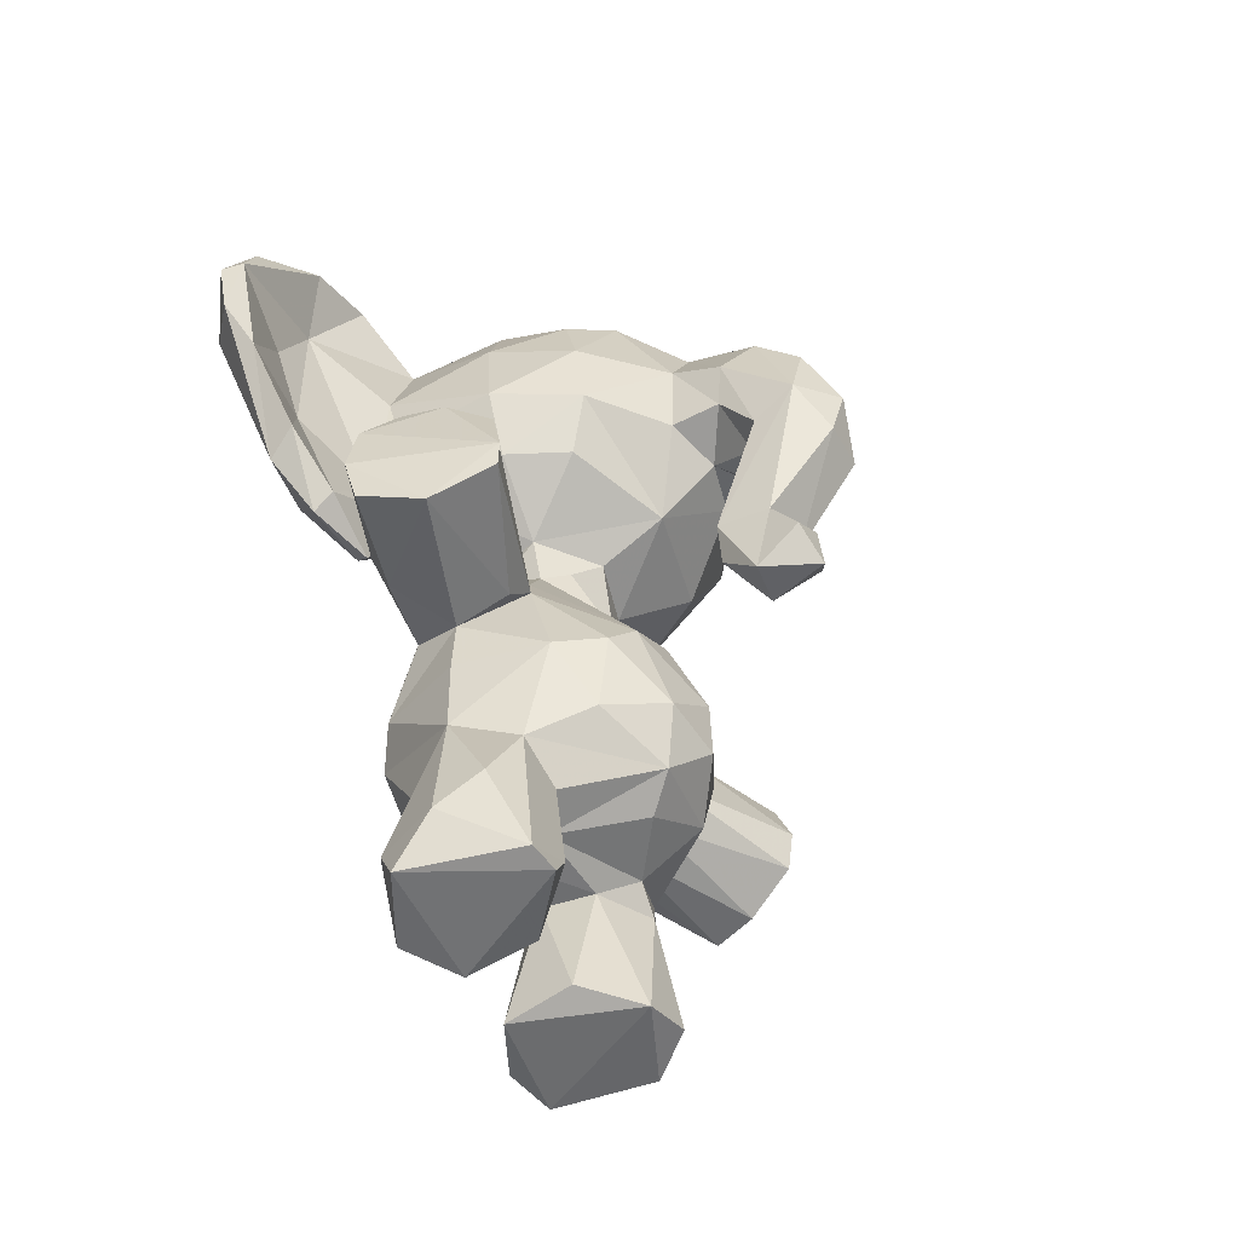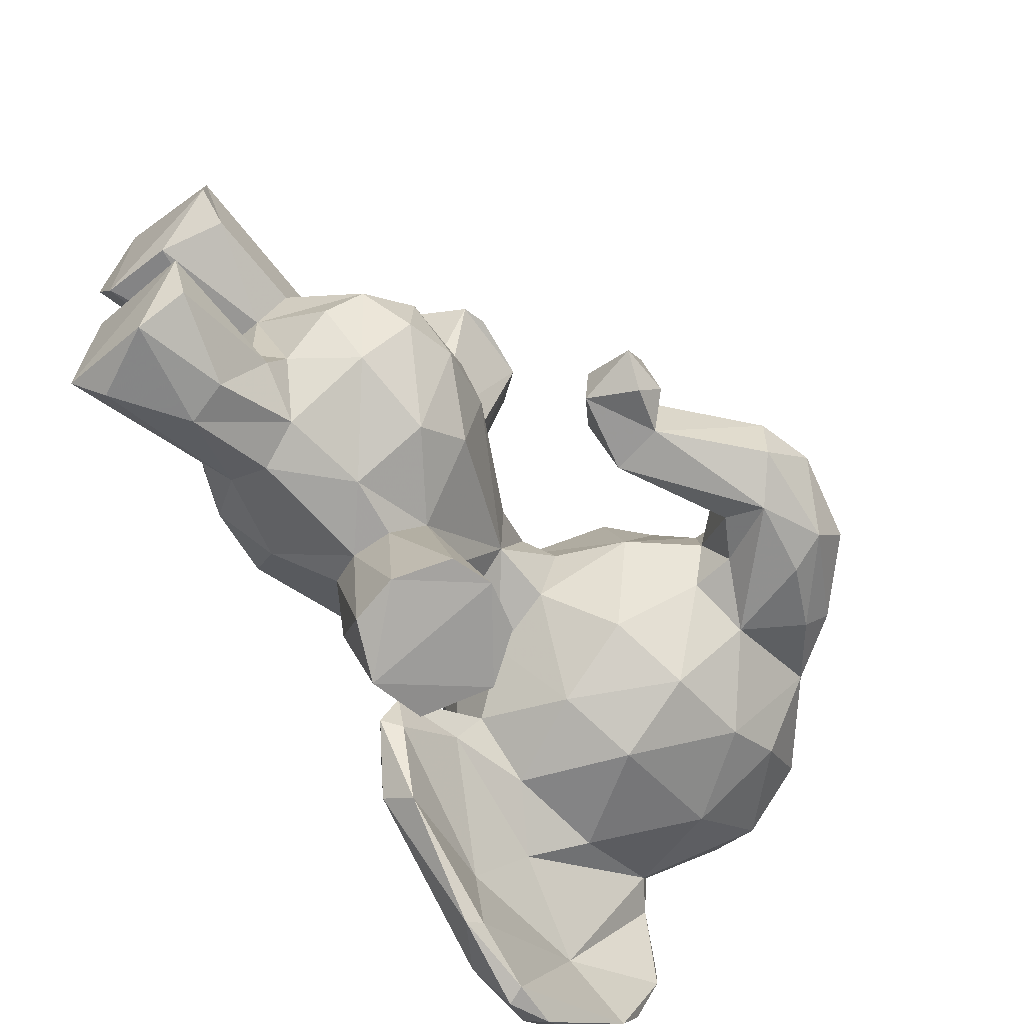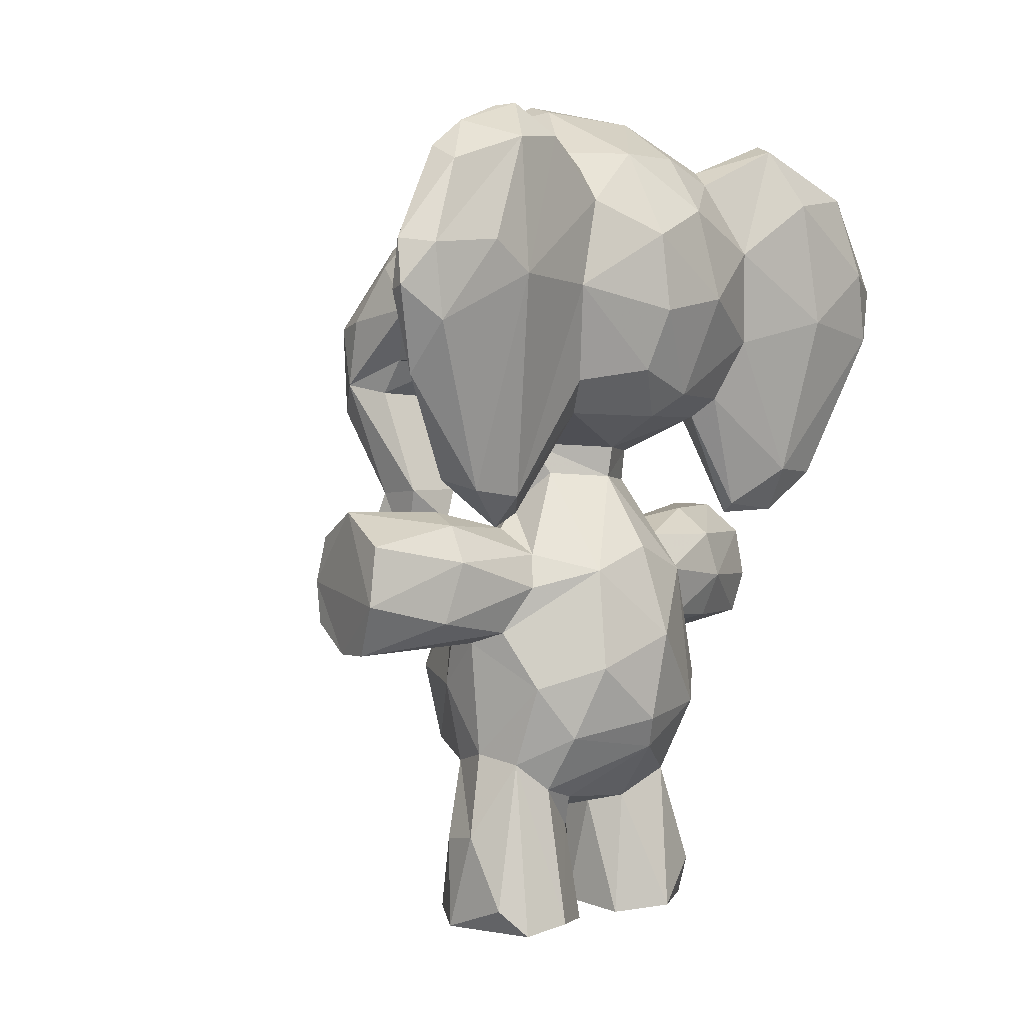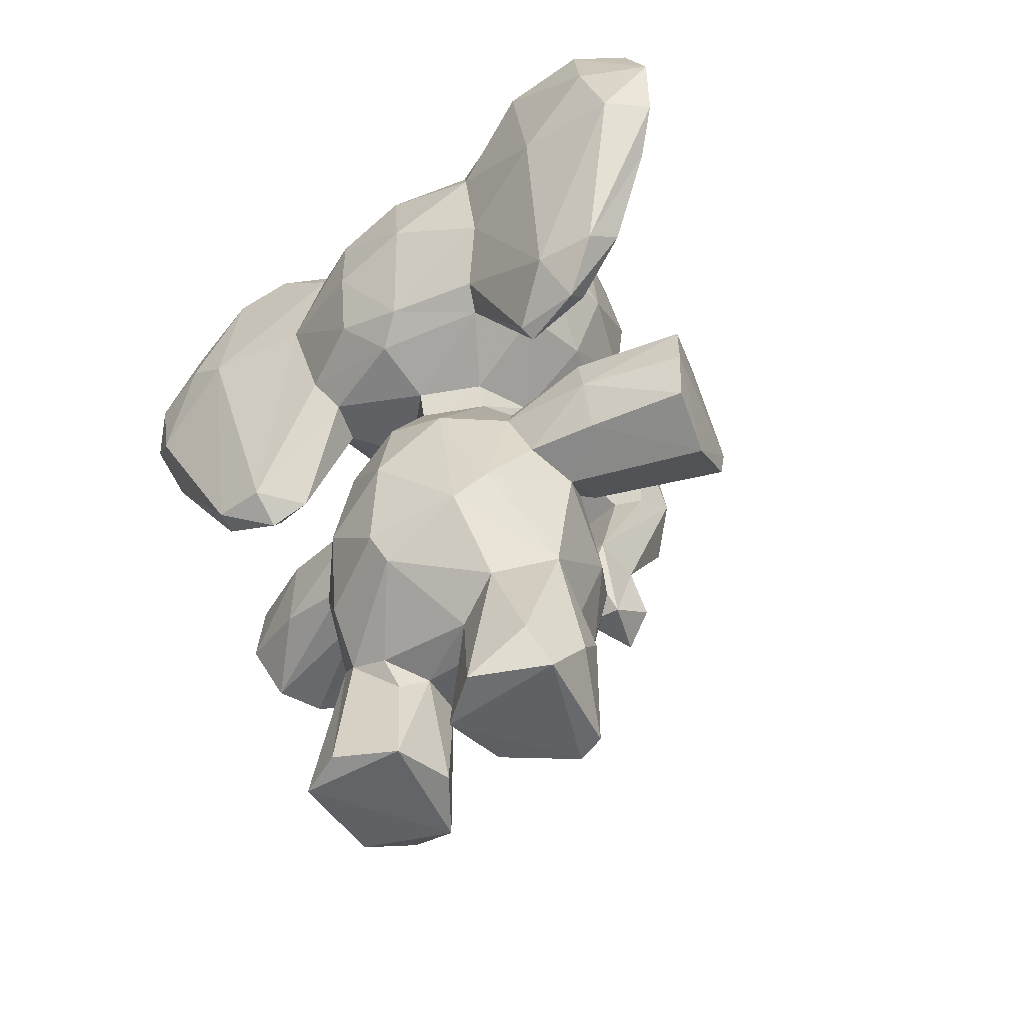
<metadata>
{"format":"obj","ext":"obj","renderer":"f3d","projection":"perspective","resolution":1024,"background":"white","views":[{"elev":-53.7,"azim":30.2,"up":"+Y"},{"elev":-59.9,"azim":43.7,"up":"+Z"},{"elev":1.7,"azim":-137.5,"up":"+Y"},{"elev":-49.3,"azim":-48.2,"up":"+Y"}]}
</metadata>
<code>
v 0.2134 0.4868 0.5563
v 0.04748 0.3605 0.4498
v 0.07551 0.466 0.4388
v 0.08139 0.4356 0.5133
v 0.0815 0.2704 0.5407
v 0.3869 0.305 0.4296
v 0.3547 0.3528 0.5156
v 0.3779 0.2544 0.4865
v 0.3418 0.3118 0.5485
v 0.2954 0.2997 0.5798
v 0.3265 0.2265 0.5398
v 0.3576 0.3829 0.4606
v 0.3568 0.1963 0.4606
v 0.1914 0.1419 0.4726
v 0.3235 0.1744 0.4315
v 0.2375 0.1464 0.4833
v 0.07262 0.2231 0.4481
v 0.278 0.5019 0.456
v 0.2105 0.9995 0.3879
v 0.0697 0.9325 0.404
v 0.07429 0.9342 0.4886
v 0.4032 0.8841 0.4752
v 0.1572 0.985 0.5036
v 0.006021 0.7622 0.4972
v 0.1226 0.585 0.4371
v 0.1591 0.5807 0.5044
v 0.4161 0.6907 0.4495
v 0.1656 0.5446 0.5067
v 0.2806 0.5874 0.457
v 0.2563 0.5575 0.483
v 0.2313 0.5898 0.5207
v 0.1508 0.3703 0.598
v 0.2054 0.3494 0.6111
v 0.1992 0.2952 0.6066
v 0.1943 0.2164 0.5977
v 0.1466 0.4181 0.6814
v 0.1549 0.4722 0.6683
v 0.198 0.3644 0.7823
v 0.05443 0.5569 0.6969
v 0.103 0.305 0.5708
v 0.1362 0.4312 0.5731
v 0.2586 0.5095 0.1249
v 0.26 0.3758 0.6024
v 0.04631 0.8691 0.3158
v 0.2644 0.3414 0.7574
v 0.3285 0.3764 0.1451
v 0.2505 0.4573 0.5534
v 0.136 0.1803 0.5496
v 0.1595 0.009705 0.616
v 0.1532 0.1504 0.4934
v 0.1144 0.01056 0.5363
v 0.1506 0.005265 0.4779
v 0.2613 0.1911 0.5677
v 0.2689 0.1572 0.5195
v 0.2822 0.04507 0.5216
v 0.1531 0.03774 0.2669
v 0.2877 0.008898 0.5453
v 0.06658 0.324 0.359
v 0.3533 0.628 0.4549
v 0.01297 0.7436 0.7141
v 0.2462 0.1114 0.6057
v 0.282 0.01441 0.5772
v 0.174 0.4938 0.2097
v 0.1587 0.474 0.5599
v 0.09356 0.6225 0.5565
v 0.1458 0.4576 0.3177
v 0.06771 0.6448 0.5698
v 0.07087 0.9077 0.5528
v 0.03628 0.8235 0.5888
v 0.1018 0.9273 0.5743
v 0.3492 0.8952 0.5475
v 0.2189 0.9275 0.5872
v 0.1138 0.8954 0.6095
v 0.3117 0.8605 0.5953
v 0.3304 0.7833 0.6043
v 0.1157 0.7819 0.6483
v 0.2039 0.06333 0.6241
v 0.1539 0.6374 0.5956
v 0.3338 0.7077 0.59
v 0.239 0.6496 0.6001
v 0.3071 0.6467 0.5665
v 0.09047 0.5131 0.6361
v 0.01111 0.8083 0.8048
v 0.06515 0.5525 0.766
v 0.02227 0.7257 0.8326
v 0.01673 0.8896 0.6876
v 0.02979 0.9044 0.7812
v 0.08223 0.9686 0.6782
v 0.06869 0.9411 0.1154
v 0.2762 0.1681 0.3712
v 0.052 0.9581 0.6612
v 0.1489 0.4521 0.2022
v 0.07726 0.9431 0.757
v 0.05507 0.8557 0.7325
v 0.1291 0.7123 0.641
v 0.1298 0.613 0.5904
v 0.1089 0.6123 0.6518
v 0.05489 0.7637 0.7757
v 0.05785 0.8744 0.8414
v 0.06551 0.8127 0.8655
v 0.1117 0.5243 0.7153
v 0.0994 0.5722 0.7806
v 0.223 0.02044 0.4091
v 0.05333 0.8464 0.1443
v 0.1059 0.5018 0.6405
v 0.08927 0.5048 0.7148
v 0.08131 0.9652 0.1821
v 0.5474 0.7562 0.4872
v 0.4634 0.7621 0.5179
v 0.5416 0.6801 0.5036
v 0.5663 0.6278 0.4651
v 0.4534 0.7105 0.5053
v 0.3973 0.707 0.5086
v 0.491 0.655 0.4985
v 0.4293 0.5293 0.4765
v 0.4248 0.4878 0.4595
v 0.4669 0.4425 0.4663
v 0.1471 0.01007 0.4056
v 0.03561 0.7692 0.2813
v 0.4053 0.7942 0.5194
v 0.188 0.4044 0.09176
v 0.2287 0.9671 0.5545
v 0.2528 0.204 0.3059
v 0.3131 0.9635 0.4991
v 0.225 0.9964 0.5082
v 0.5044 0.8261 0.4617
v 0.4999 0.7986 0.502
v 0.578 0.6897 0.456
v 0.4897 0.5215 0.4738
v 0.5229 0.5003 0.4356
v 0.1602 0.3817 0.1848
v 0.004889 0.7449 0.401
v 0.0702 0.6628 0.03872
v 0.08001 0.6667 0.8398
v 0.472 0.6526 0.4676
v 0.1341 0.4189 0.3051
v 0.1954 0.4715 0.7864
v 0.241 0.7223 0.636
v 0.5285 0.4402 0.4368
v 0.2441 0.1135 0.2763
v 0.08432 0.4388 0.3683
v 0.05859 0.7168 0.873
v 0.04796 0.7921 0.8798
v 0.2338 0.5365 0.5074
v 0.5241 0.6666 0.3775
v 0.1156 0.5152 0.2002
v 0.02033 0.8669 0.4753
v 0.06604 0.537 0.1369
v 0.1959 0.505 0.6624
v 0.478 0.656 0.3972
v 0.2709 0.509 0.751
v 0.2278 0.5074 0.7642
v 0.1675 0.3653 0.6764
v 0.3302 0.3783 0.7377
v 0.2467 0.7388 0.2457
v 0.1881 0.414 0.7923
v 0.3334 0.4076 0.7412
v 0.3377 0.3124 0.3312
v 0.3836 0.2456 0.4188
v 0.3462 0.3711 0.369
v 0.3397 0.2194 0.3609
v 0.1424 0.1621 0.3803
v 0.1864 0.1428 0.4099
v 0.3067 0.9642 0.442
v 0.1699 0.9883 0.3737
v 0.3127 0.9622 0.3786
v 0.02695 0.6752 0.3876
v 0.01069 0.8329 0.3943
v 0.05795 0.6217 0.4339
v 0.1293 0.5495 0.4375
v 0.2646 0.5125 0.4015
v 0.2605 0.5826 0.3895
v 0.1581 0.3658 0.2792
v 0.1267 0.008346 0.2886
v 0.2418 0.3625 0.2807
v 0.2593 0.2979 0.2881
v 0.1215 0.2999 0.3
v 0.1893 0.4721 0.1013
v 0.06776 0.751 0.009952
v 0.09704 0.2398 0.3383
v 0.2665 0.3944 0.3071
v 0.1995 0.3522 0.2693
v 0.2219 0.3458 0.1103
v 0.4733 0.842 0.4076
v 0.2731 0.3438 0.1284
v 0.2469 0.462 0.3305
v 0.1124 0.01767 0.3393
v 0.1578 0.1242 0.3912
v 0.5478 0.7812 0.4314
v 0.2712 0.1474 0.3387
v 0.2823 0.02248 0.304
v 0.279 0.005277 0.3615
v 0.3359 0.8902 0.3195
v 0.05628 0.2588 0.4344
v 0.1364 0.176 0.3357
v 0.202 0.2178 0.2853
v 0.1969 0.1204 0.2648
v 0.2351 0.009071 0.2693
v 0.2138 0.5158 0.3573
v 0.1969 0.4874 0.3182
v 0.1701 0.5536 0.3775
v 0.08665 0.6245 0.3236
v 0.1327 0.6181 0.3049
v 0.06095 0.9037 0.3063
v 0.1051 0.9294 0.3218
v 0.1211 0.905 0.2869
v 0.2353 0.8778 0.2709
v 0.1316 0.7977 0.2436
v 0.3355 0.8239 0.2904
v 0.1323 0.6843 0.251
v 0.2329 0.6527 0.2793
v 0.3375 0.7274 0.2891
v 0.3207 0.645 0.3314
v 0.05995 0.6621 0.304
v 0.06659 0.5293 0.2042
v 0.03943 0.9332 0.2383
v 0.008351 0.7742 0.159
v 0.02634 0.7188 0.04347
v 0.02393 0.8003 0.0303
v 0.007767 0.8078 0.1078
v 0.3154 0.4787 0.1415
v 0.03736 0.8932 0.07277
v 0.07636 0.9713 0.2119
v 0.06394 0.6827 0.1379
v 0.07336 0.9101 0.07594
v 0.0262 0.9253 0.1677
v 0.09514 0.9357 0.2724
v 0.08713 0.7427 0.2074
v 0.1199 0.5923 0.254
v 0.1112 0.5093 0.2504
v 0.5641 0.6313 0.4105
v 0.07967 0.6805 0.04348
v 0.2402 0.1454 0.3971
v 0.1014 0.5487 0.1176
v 0.1009 0.4938 0.2047
v 0.4575 0.818 0.378
v 0.5006 0.7483 0.3679
v 0.513 0.4736 0.408
v 0.4909 0.5242 0.4102
v 0.4317 0.5283 0.4043
v 0.3986 0.6956 0.3878
v 0.4044 0.7624 0.3622
v 0.4468 0.6979 0.3934
v 0.4598 0.4446 0.4189
v 0.2373 0.9728 0.3367
v 0.5437 0.7403 0.3852
v 0.05694 0.8053 0.007135
v 0.04737 0.7552 0.002044
v 0.1873 0.5901 0.3591
v 0.2186 0.5085 0.2277
v 0.2712 0.482 0.2434
v 0.316 0.479 0.7302
v 0.336 0.4257 0.1465
v 0.04433 0.715 0.5988
v 0.06811 0.6661 0.7414
v 0.1343 0.0589 0.6004
v 0.1568 0.2071 0.3013
v 0.2665 0.4072 0.5742
v 0.03701 0.6478 0.4691
v 0.5199 0.4741 0.4731
v 0.2322 0.8252 0.6305
v 0.2287 0.01254 0.4779
v 0.3992 0.8804 0.397
f 239 111 129
f 79 80 81
f 173 183 182
f 138 76 95
f 54 55 16
f 176 161 123
f 19 23 125
f 95 80 138
f 253 121 42
f 155 212 211
f 57 52 262
f 114 115 110
f 253 42 221
f 200 186 251
f 23 21 70
f 192 233 103
f 58 180 194
f 154 45 43
f 67 82 39
f 96 78 97
f 67 254 259
f 233 163 103
f 221 251 253
f 123 190 140
f 68 70 21
f 58 141 177
f 147 68 21
f 181 171 160
f 119 44 217
f 253 181 46
f 54 53 62
f 263 22 184
f 147 21 20
f 184 189 246
f 147 20 168
f 181 175 46
f 170 141 3
f 172 213 59
f 32 41 40
f 76 138 261
f 52 51 50
f 261 75 74
f 17 195 162
f 10 258 33
f 104 179 225
f 50 48 17
f 18 12 171
f 234 224 146
f 7 12 18
f 35 53 10
f 191 198 140
f 165 20 23
f 35 10 34
f 45 153 33
f 250 42 63
f 58 194 2
f 75 261 138
f 43 45 33
f 250 251 42
f 131 92 121
f 19 124 164
f 133 148 218
f 133 179 232
f 255 102 101
f 5 2 194
f 37 64 41
f 3 2 4
f 64 37 149
f 4 5 40
f 12 7 6
f 159 8 13
f 8 7 9
f 6 7 8
f 8 9 11
f 9 10 11
f 134 100 142
f 98 100 134
f 13 8 11
f 235 215 148
f 182 185 175
f 16 15 13
f 18 144 7
f 3 4 170
f 92 136 66
f 24 132 259
f 25 26 65
f 18 30 144
f 40 34 33
f 156 36 38
f 139 117 244
f 34 40 35
f 142 85 84
f 211 249 203
f 41 4 40
f 10 9 258
f 153 32 33
f 45 156 38
f 159 13 161
f 43 33 258
f 140 198 197
f 145 150 243
f 141 136 173
f 51 49 256
f 102 255 134
f 215 217 148
f 5 48 35
f 101 102 106
f 163 233 14
f 49 57 62
f 62 77 49
f 64 1 144
f 28 64 144
f 211 203 210
f 65 67 259
f 254 69 24
f 73 261 72
f 122 74 71
f 249 199 201
f 86 83 87
f 88 91 93
f 94 93 100
f 93 87 99
f 164 22 166
f 4 41 64
f 157 151 137
f 70 88 73
f 97 101 96
f 98 94 100
f 158 6 159
f 60 69 254
f 82 105 106
f 126 22 127
f 242 241 212
f 43 258 154
f 108 127 110
f 149 152 151
f 111 110 129
f 129 110 115
f 205 245 206
f 188 187 118
f 112 120 113
f 114 109 112
f 245 205 165
f 117 129 115
f 117 115 116
f 117 139 260
f 26 31 78
f 65 78 96
f 81 80 31
f 59 81 31
f 125 122 124
f 108 189 126
f 194 17 5
f 127 108 126
f 27 150 135
f 115 135 150
f 59 27 113
f 27 112 113
f 114 112 135
f 27 135 112
f 244 117 116
f 121 92 178
f 139 130 260
f 36 153 38
f 35 61 53
f 73 76 261
f 31 144 30
f 26 28 31
f 262 52 14
f 16 262 14
f 14 233 16
f 57 262 55
f 149 151 1
f 1 252 47
f 151 152 137
f 31 80 78
f 77 35 256
f 206 227 205
f 181 253 251
f 252 157 154
f 156 157 137
f 17 194 180
f 90 233 190
f 15 161 13
f 263 166 22
f 23 20 21
f 166 19 164
f 59 241 27
f 201 170 249
f 173 177 141
f 58 177 180
f 176 182 175
f 74 72 261
f 160 158 181
f 254 67 39
f 55 54 62
f 180 177 257
f 61 62 53
f 187 174 118
f 123 161 90
f 179 104 232
f 90 190 123
f 191 140 190
f 183 185 182
f 198 191 192
f 59 113 79
f 196 123 197
f 197 198 56
f 199 186 200
f 186 199 171
f 136 141 66
f 78 80 95
f 202 169 214
f 169 167 214
f 167 119 214
f 44 20 205
f 204 44 205
f 206 245 207
f 230 202 215
f 215 202 214
f 199 249 171
f 227 107 223
f 39 106 84
f 50 14 52
f 89 222 226
f 217 215 119
f 37 36 137
f 227 206 104
f 228 210 229
f 224 228 229
f 228 224 104
f 229 230 146
f 16 55 262
f 146 230 235
f 215 214 119
f 232 224 234
f 246 237 236
f 237 242 236
f 26 170 28
f 145 231 239
f 85 60 39
f 239 238 244
f 153 45 38
f 242 145 243
f 244 240 239
f 121 183 131
f 71 22 124
f 139 244 238
f 263 209 193
f 146 235 234
f 211 172 249
f 211 213 172
f 245 165 19
f 19 166 245
f 130 239 129
f 128 111 231
f 241 243 27
f 116 115 240
f 197 56 257
f 131 183 173
f 157 156 45
f 219 222 247
f 179 248 247
f 218 248 133
f 249 172 171
f 17 180 195
f 77 62 61
f 251 250 200
f 118 163 188
f 92 63 178
f 42 178 63
f 234 133 232
f 178 42 121
f 70 72 122
f 221 42 251
f 35 77 61
f 51 48 50
f 147 69 68
f 154 258 252
f 189 128 246
f 124 122 71
f 88 70 91
f 98 255 94
f 216 226 217
f 75 138 79
f 94 97 76
f 187 188 195
f 245 166 193
f 104 206 228
f 205 20 165
f 107 227 104
f 94 255 97
f 118 103 163
f 128 231 246
f 97 78 95
f 122 23 70
f 190 192 191
f 129 117 260
f 24 69 147
f 76 73 94
f 226 220 217
f 176 181 158
f 141 2 3
f 188 163 162
f 128 108 110
f 5 17 48
f 132 119 167
f 159 6 8
f 22 109 127
f 168 44 119
f 259 254 24
f 135 115 114
f 71 75 120
f 179 133 248
f 86 91 69
f 208 228 206
f 185 121 253
f 183 121 185
f 119 132 168
f 7 258 9
f 225 179 247
f 225 247 222
f 91 86 87
f 148 133 234
f 224 232 104
f 256 35 48
f 83 86 60
f 145 246 231
f 129 260 130
f 200 66 199
f 226 219 220
f 25 169 202
f 91 87 93
f 71 74 75
f 96 105 65
f 47 7 144
f 263 242 209
f 49 77 256
f 222 89 225
f 10 33 34
f 236 184 246
f 69 91 68
f 208 210 228
f 79 113 120
f 141 58 2
f 99 87 143
f 105 82 65
f 115 150 240
f 126 184 22
f 202 203 249
f 247 248 219
f 149 37 152
f 193 166 263
f 193 209 207
f 10 53 11
f 145 240 150
f 160 171 12
f 249 170 25
f 182 196 177
f 84 85 39
f 176 123 196
f 223 89 226
f 195 188 162
f 248 218 219
f 227 223 204
f 167 259 132
f 204 205 227
f 143 142 100
f 102 134 84
f 258 47 252
f 24 168 132
f 36 32 153
f 40 5 35
f 147 168 24
f 184 126 189
f 220 218 217
f 25 202 249
f 128 110 111
f 208 206 207
f 240 145 239
f 142 143 85
f 207 209 155
f 17 162 50
f 254 39 60
f 219 218 220
f 177 173 182
f 33 32 40
f 99 143 100
f 23 122 125
f 104 225 107
f 120 112 109
f 46 175 185
f 1 47 144
f 71 120 22
f 65 26 78
f 169 259 167
f 134 255 98
f 131 136 92
f 68 91 70
f 4 64 28
f 89 223 107
f 229 203 230
f 99 100 93
f 70 73 72
f 258 7 47
f 160 12 6
f 46 185 253
f 118 192 103
f 109 22 120
f 157 45 154
f 89 107 225
f 97 95 76
f 139 238 130
f 136 131 173
f 169 25 65
f 226 222 219
f 236 242 263
f 213 241 59
f 202 230 203
f 53 54 13
f 11 53 13
f 88 93 94
f 210 203 229
f 250 63 200
f 145 242 237
f 85 143 83
f 235 148 234
f 138 80 79
f 192 118 174
f 208 155 210
f 41 36 37
f 72 74 122
f 109 110 127
f 218 148 217
f 90 161 15
f 88 94 73
f 170 4 28
f 66 201 199
f 152 37 137
f 137 36 156
f 174 56 198
f 64 149 1
f 168 20 44
f 209 212 155
f 19 165 23
f 151 252 1
f 69 60 86
f 87 83 143
f 90 16 233
f 197 123 140
f 201 141 170
f 57 49 52
f 209 242 212
f 236 263 184
f 105 96 101
f 106 105 101
f 44 204 216
f 4 2 5
f 242 243 241
f 196 197 257
f 251 186 181
f 196 257 177
f 237 246 145
f 256 48 51
f 92 66 63
f 195 180 257
f 18 171 30
f 52 49 51
f 162 163 50
f 62 57 55
f 216 204 223
f 97 255 101
f 174 198 192
f 90 15 16
f 171 172 29
f 65 82 67
f 158 160 6
f 54 16 13
f 22 164 124
f 150 27 243
f 161 176 158
f 213 212 241
f 217 44 216
f 106 39 82
f 63 66 200
f 163 14 50
f 171 29 30
f 65 259 169
f 230 215 235
f 174 187 257
f 41 32 36
f 30 29 31
f 79 120 75
f 109 114 110
f 59 31 29
f 84 106 102
f 211 210 155
f 181 186 171
f 181 176 175
f 208 207 155
f 144 31 28
f 240 244 116
f 26 25 170
f 81 59 79
f 159 161 158
f 142 84 134
f 252 151 157
f 146 224 229
f 216 223 226
f 257 56 174
f 231 111 239
f 190 233 192
f 238 239 130
f 245 193 207
f 187 195 257
f 213 211 212
f 189 108 128
f 172 59 29
f 66 141 201
f 83 60 85
f 19 125 124
f 176 196 182

</code>
